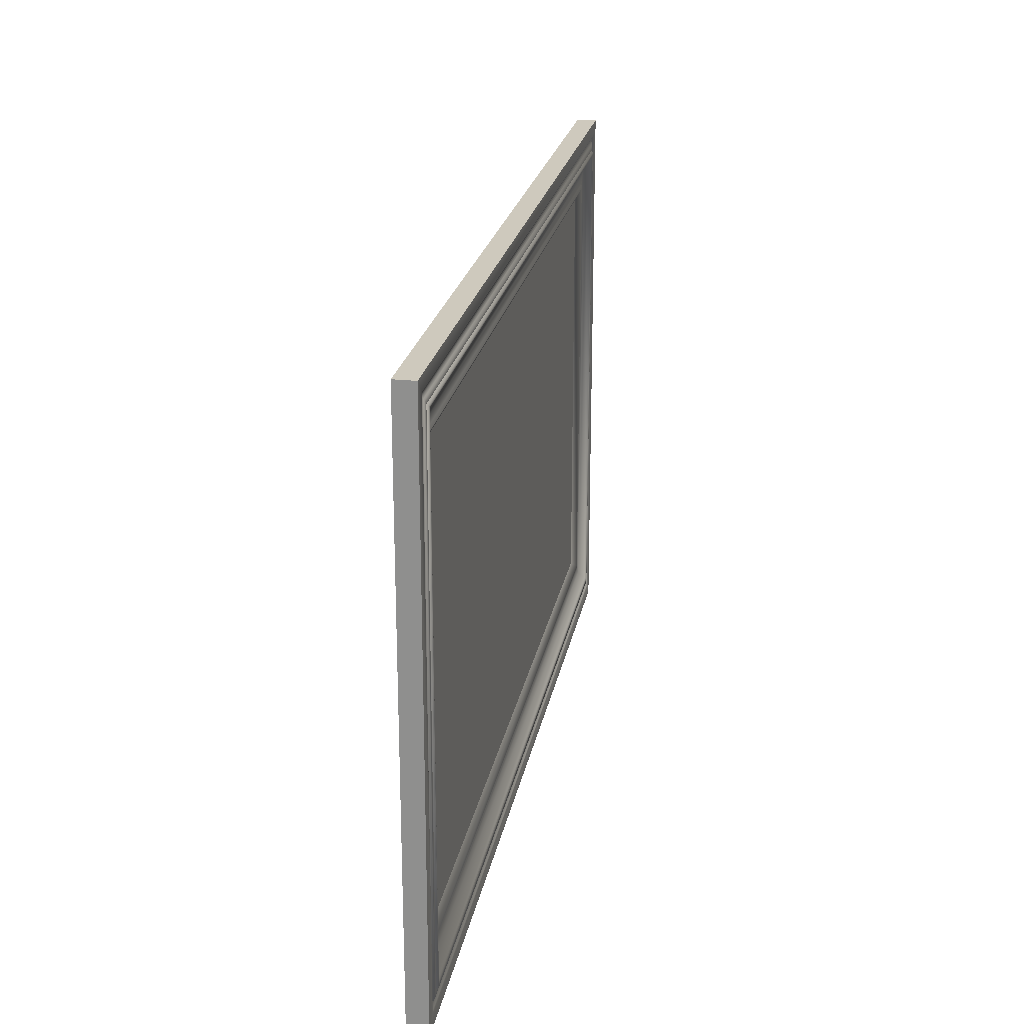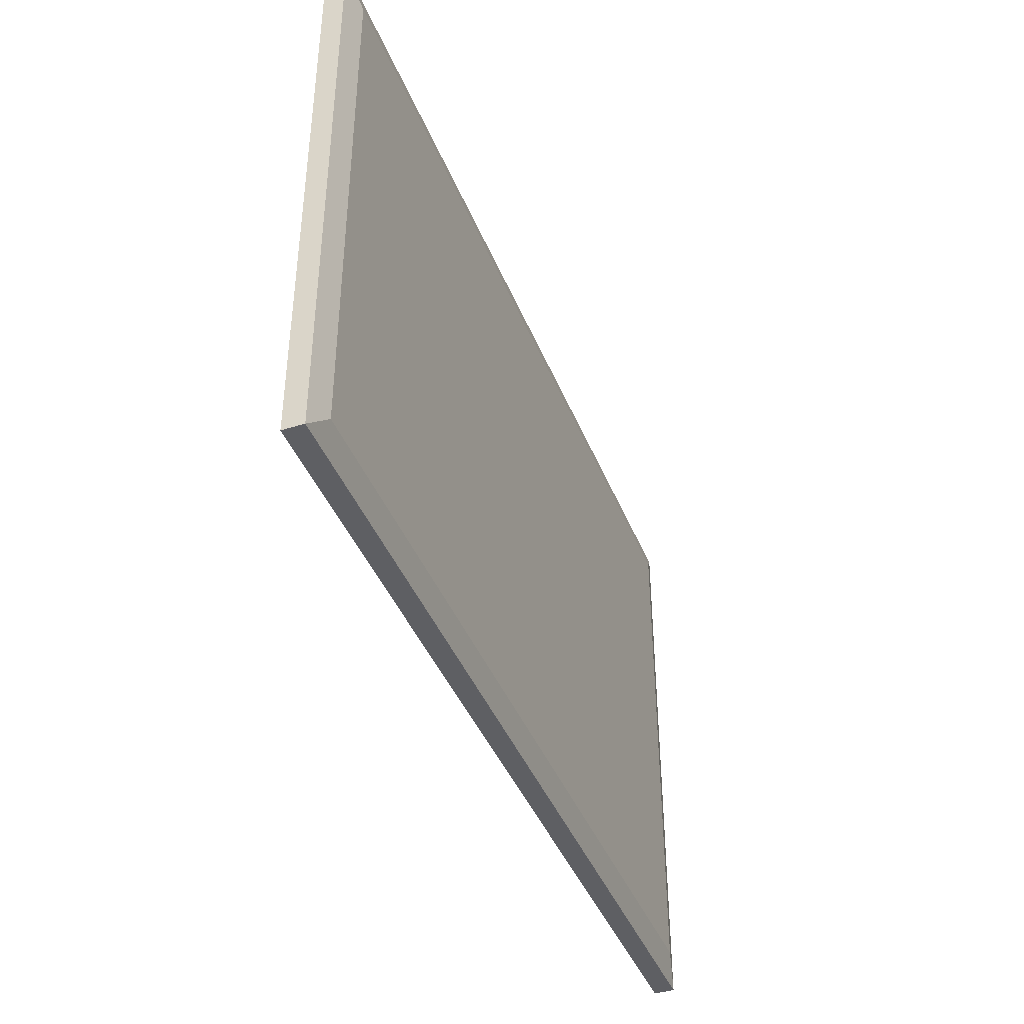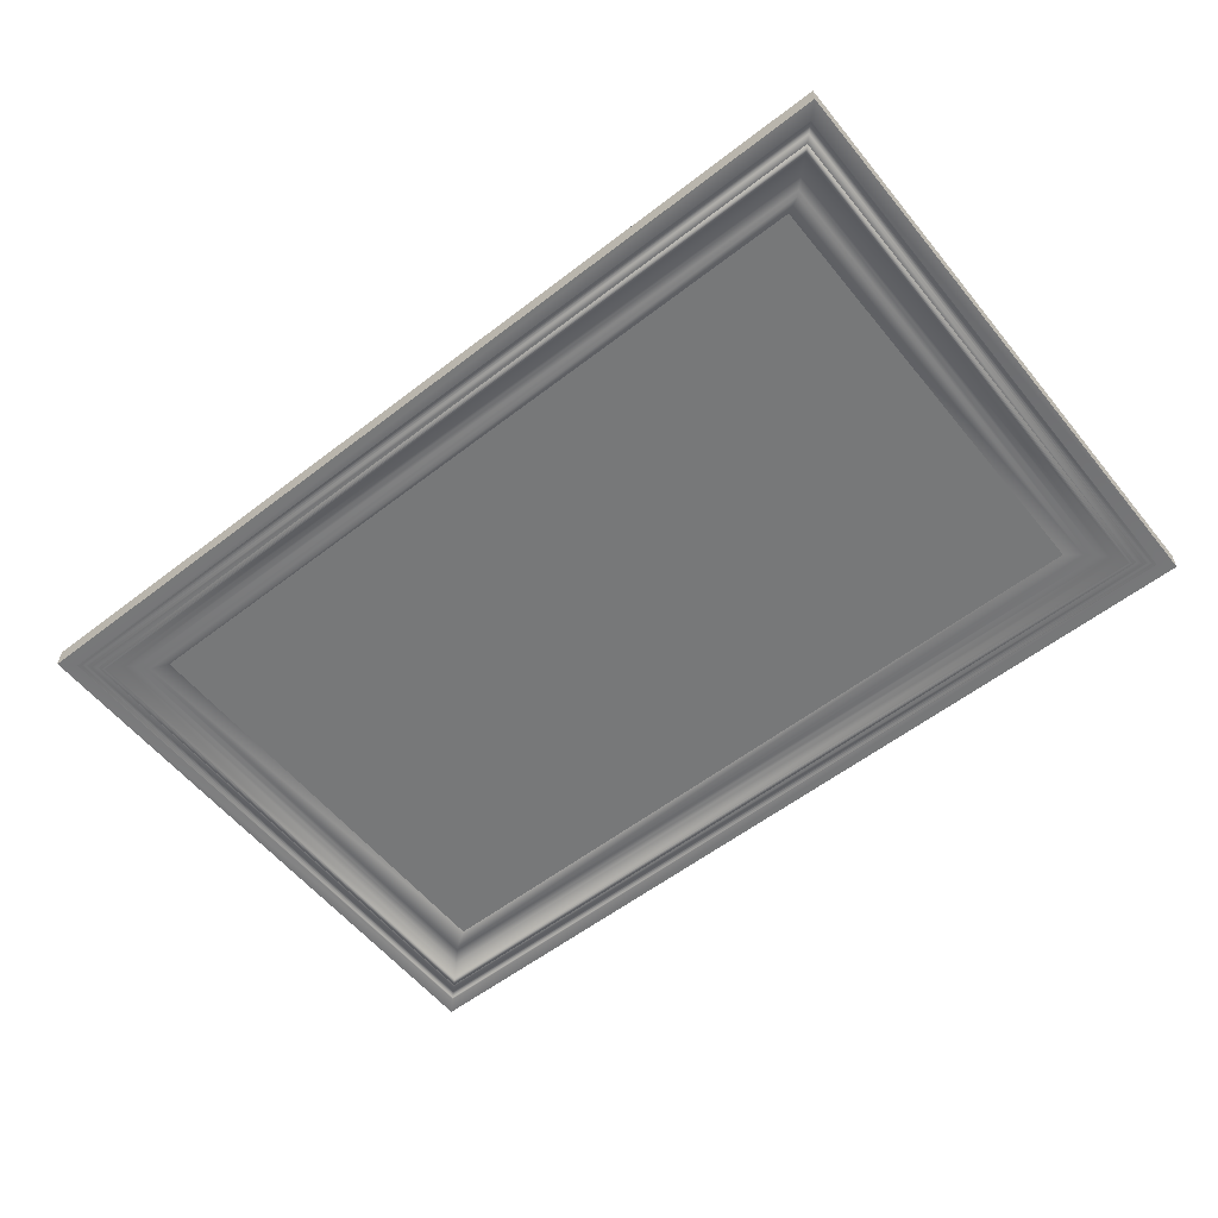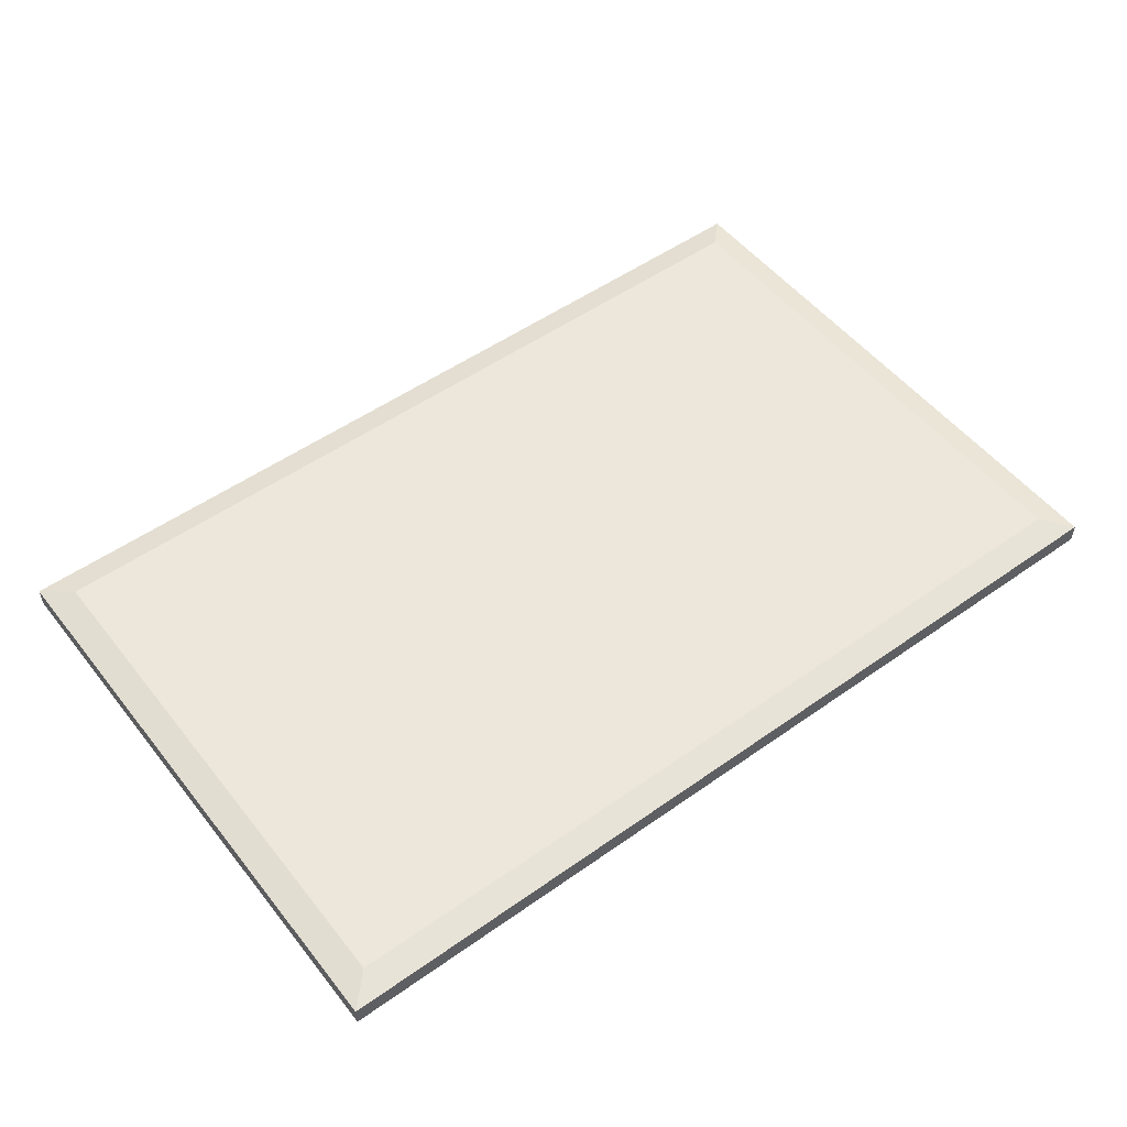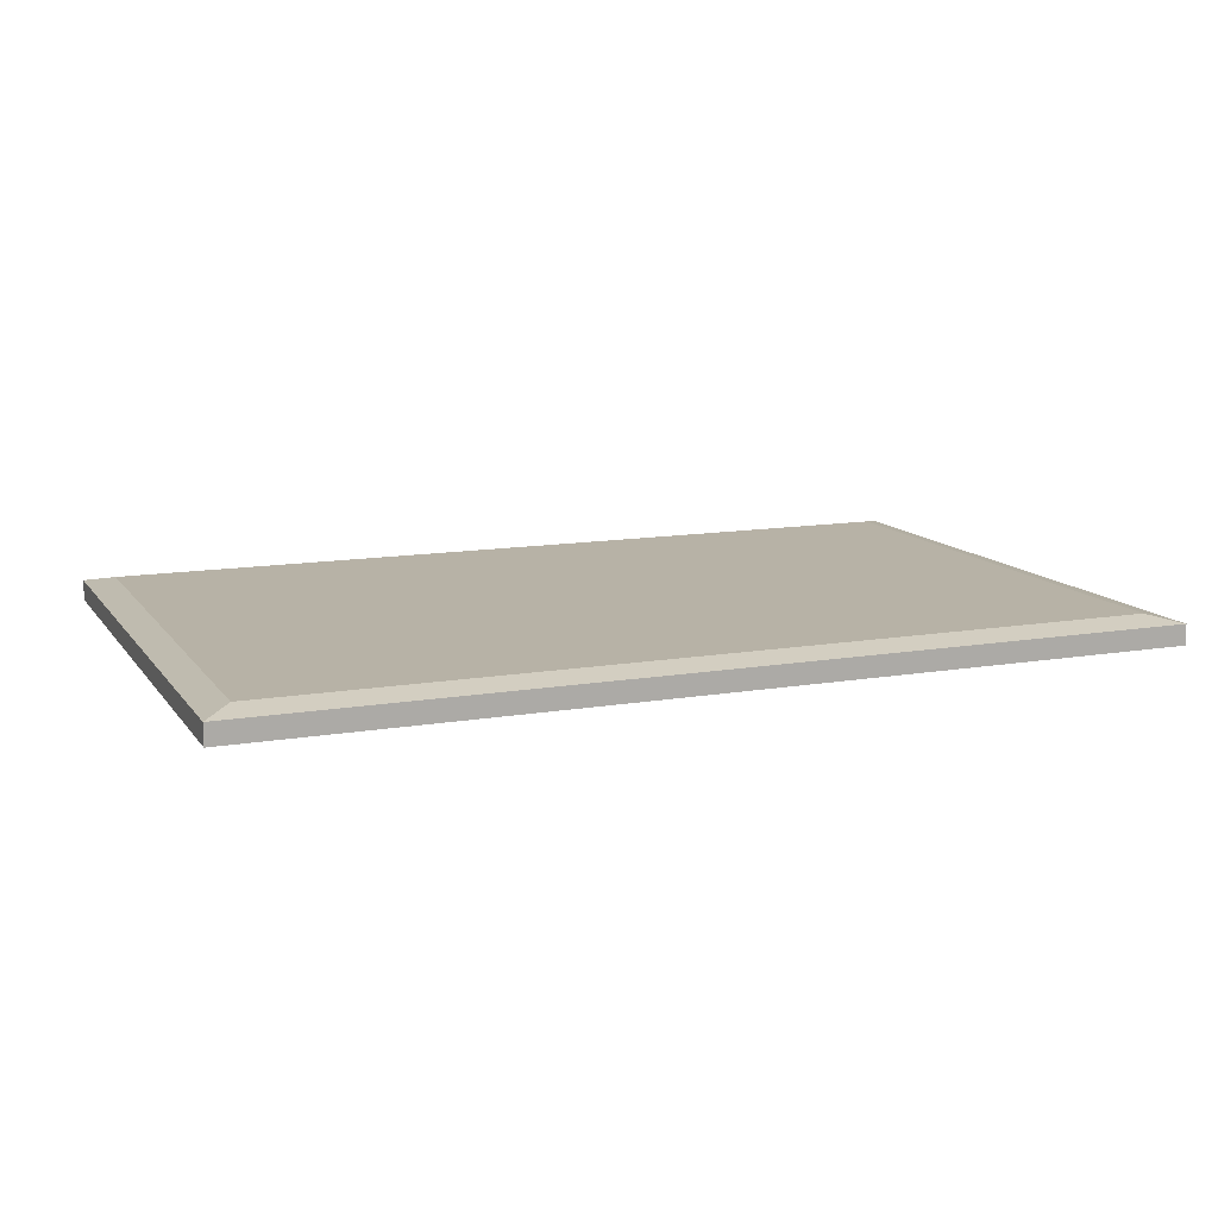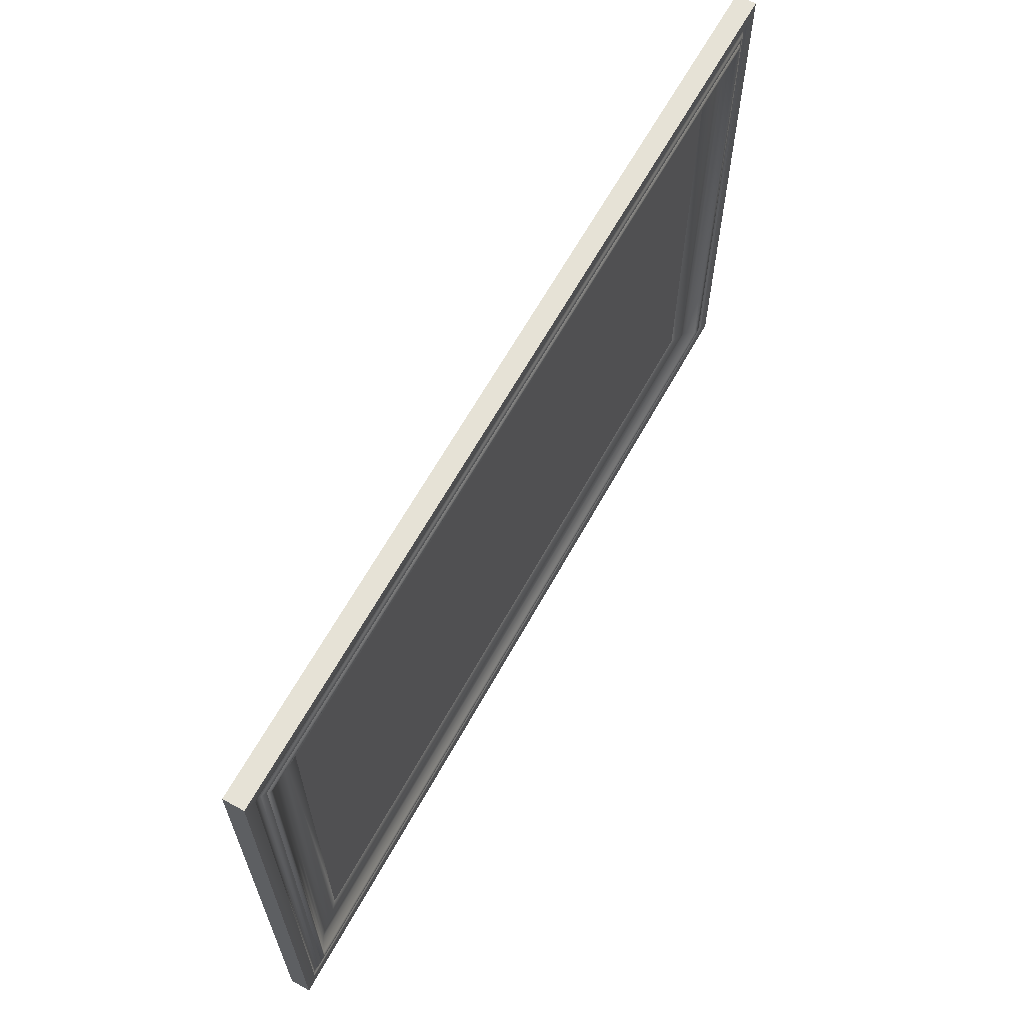
<metadata>
{"format":"obj","ext":"obj","renderer":"f3d","projection":"perspective","resolution":1024,"background":"white","views":[{"elev":22.7,"azim":-79.6,"up":"+Z"},{"elev":-41.7,"azim":110.8,"up":"+Z"},{"elev":-57.4,"azim":-141.3,"up":"+Y"},{"elev":52.2,"azim":142.7,"up":"+Y"},{"elev":12.3,"azim":157.9,"up":"+Y"},{"elev":63.8,"azim":-61.1,"up":"+Z"}]}
</metadata>
<code>
v  -0.3327 -0.002 -0.1954
v  0.3327 -0.002 -0.1954
v  0.3327 -0.002 0.1954
v  -0.3327 -0.002 0.1954
v  -0.4025 0.007 -0.2594
v  0.4025 0.007 -0.2594
v  0.4025 -0.0111 -0.2594
v  -0.4025 -0.0111 -0.2594
v  0.4025 0.007 0.2594
v  0.4025 -0.0111 0.2594
v  -0.4025 0.007 0.2594
v  -0.4025 -0.0111 0.2594
v  -0.3469 -0.0062 -0.2038
v  -0.3503 -0.0054 -0.2072
v  0.3503 -0.0054 -0.2072
v  0.3469 -0.0062 -0.2038
v  -0.3469 -0.0062 0.2038
v  -0.3503 -0.0054 0.2072
v  0.3469 -0.0062 0.2038
v  0.3503 -0.0054 0.2072
v  -0.3778 0.0127 -0.2347
v  -0.3778 0.0127 0.2347
v  0.3778 0.0127 0.2347
v  0.3778 0.0127 -0.2347
v  0.3716 -0.0111 -0.2285
v  -0.3716 -0.0111 -0.2285
v  -0.3726 -0.0119 -0.2295
v  0.3726 -0.0119 -0.2295
v  -0.3716 -0.0111 0.2285
v  -0.3726 -0.0119 0.2295
v  0.3716 -0.0111 0.2285
v  0.3726 -0.0119 0.2295
v  -0.3778 -0.0111 -0.2347
v  -0.3824 -0.0111 -0.2392
v  0.3824 -0.0111 -0.2392
v  0.3778 -0.0111 -0.2347
v  -0.3778 -0.0111 0.2347
v  -0.3824 -0.0111 0.2392
v  0.3778 -0.0111 0.2347
v  0.3824 -0.0111 0.2392
v  0.3672 -0.0082 -0.2241
v  -0.3672 -0.0082 -0.2241
v  -0.3672 -0.0082 0.2241
v  0.3672 -0.0082 0.2241
v  -0.3562 -0.0047 -0.213
v  0.3562 -0.0047 -0.213
v  -0.3562 -0.0047 0.213
v  0.3562 -0.0047 0.213
v  -0.3618 -0.0056 -0.2187
v  0.3618 -0.0056 -0.2187
v  -0.3618 -0.0056 0.2187
v  0.3618 -0.0056 0.2187
v  0.3768 -0.0119 -0.2337
v  -0.3768 -0.0119 -0.2337
v  -0.3768 -0.0119 0.2337
v  0.3768 -0.0119 0.2337
v  -0.3737 -0.0125 -0.2305
v  0.3737 -0.0125 -0.2305
v  -0.3737 -0.0125 0.2305
v  0.3737 -0.0125 0.2305
v  -0.3747 -0.0127 -0.2316
v  0.3747 -0.0127 -0.2316
v  -0.3758 -0.0125 -0.2326
v  0.3758 -0.0125 -0.2326
v  -0.3747 -0.0127 0.2316
v  -0.3758 -0.0125 0.2326
v  0.3747 -0.0127 0.2316
v  0.3758 -0.0125 0.2326
v  -0.3833 -0.0104 -0.2402
v  0.3833 -0.0104 -0.2402
v  -0.3833 -0.0104 0.2402
v  0.3833 -0.0104 0.2402
v  0.3906 -0.0111 -0.2475
v  -0.3906 -0.0111 -0.2475
v  -0.3906 -0.0111 0.2475
v  0.3906 -0.0111 0.2475
v  0.3897 -0.0104 -0.2466
v  -0.3897 -0.0104 -0.2466
v  -0.3897 -0.0104 0.2466
v  0.3897 -0.0104 0.2466
v  -0.3849 -0.0096 -0.2418
v  0.3849 -0.0096 -0.2418
v  -0.3849 -0.0096 0.2418
v  0.3849 -0.0096 0.2418
v  -0.3865 -0.0093 -0.2434
v  0.3865 -0.0093 -0.2434
v  -0.3881 -0.0096 -0.245
v  0.3881 -0.0096 -0.245
v  -0.3865 -0.0093 0.2434
v  -0.3881 -0.0096 0.245
v  0.3865 -0.0093 0.2434
v  0.3881 -0.0096 0.245
g Picture_05
f 1 2 3
f 3 4 1
f 5 6 7
f 7 8 5
f 6 9 10
f 10 7 6
f 9 11 12
f 12 10 9
f 11 5 8
f 8 12 11
f 13 14 15
f 15 16 13
f 17 18 14
f 14 13 17
f 19 20 18
f 18 17 19
f 16 15 20
f 20 19 16
f 21 22 23
f 23 24 21
f 25 26 27
f 27 28 25
f 26 29 30
f 30 27 26
f 29 31 32
f 32 30 29
f 31 25 28
f 28 32 31
f 22 21 5
f 5 11 22
f 21 24 6
f 6 5 21
f 24 23 9
f 9 6 24
f 23 22 11
f 11 9 23
f 33 34 35
f 35 36 33
f 37 38 34
f 34 33 37
f 39 40 38
f 38 37 39
f 36 35 40
f 40 39 36
f 13 16 2
f 2 1 13
f 16 19 3
f 3 2 16
f 19 17 4
f 4 3 19
f 17 13 1
f 1 4 17
f 26 25 41
f 41 42 26
f 29 26 42
f 42 43 29
f 31 29 43
f 43 44 31
f 25 31 44
f 44 41 25
f 14 45 46
f 46 15 14
f 18 47 45
f 45 14 18
f 20 48 47
f 47 18 20
f 15 46 48
f 48 20 15
f 45 49 50
f 50 46 45
f 49 42 41
f 41 50 49
f 47 51 49
f 49 45 47
f 51 43 42
f 42 49 51
f 48 52 51
f 51 47 48
f 52 44 43
f 43 51 52
f 46 50 52
f 52 48 46
f 50 41 44
f 44 52 50
f 33 36 53
f 53 54 33
f 37 33 54
f 54 55 37
f 39 37 55
f 55 56 39
f 36 39 56
f 56 53 36
f 27 57 58
f 58 28 27
f 30 59 57
f 57 27 30
f 32 60 59
f 59 30 32
f 28 58 60
f 60 32 28
f 57 61 62
f 62 58 57
f 61 63 64
f 64 62 61
f 63 54 53
f 53 64 63
f 59 65 61
f 61 57 59
f 65 66 63
f 63 61 65
f 66 55 54
f 54 63 66
f 60 67 65
f 65 59 60
f 67 68 66
f 66 65 67
f 68 56 55
f 55 66 68
f 58 62 67
f 67 60 58
f 62 64 68
f 68 67 62
f 64 53 56
f 56 68 64
f 69 70 35
f 35 34 69
f 71 69 34
f 34 38 71
f 72 71 38
f 38 40 72
f 70 72 40
f 40 35 70
f 8 7 73
f 73 74 8
f 12 8 74
f 74 75 12
f 10 12 75
f 75 76 10
f 7 10 76
f 76 73 7
f 74 73 77
f 77 78 74
f 75 74 78
f 78 79 75
f 76 75 79
f 79 80 76
f 73 76 80
f 80 77 73
f 69 81 82
f 82 70 69
f 71 83 81
f 81 69 71
f 72 84 83
f 83 71 72
f 70 82 84
f 84 72 70
f 81 85 86
f 86 82 81
f 85 87 88
f 88 86 85
f 87 78 77
f 77 88 87
f 83 89 85
f 85 81 83
f 89 90 87
f 87 85 89
f 90 79 78
f 78 87 90
f 84 91 89
f 89 83 84
f 91 92 90
f 90 89 91
f 92 80 79
f 79 90 92
f 82 86 91
f 91 84 82
f 86 88 92
f 92 91 86
f 88 77 80
f 80 92 88

</code>
